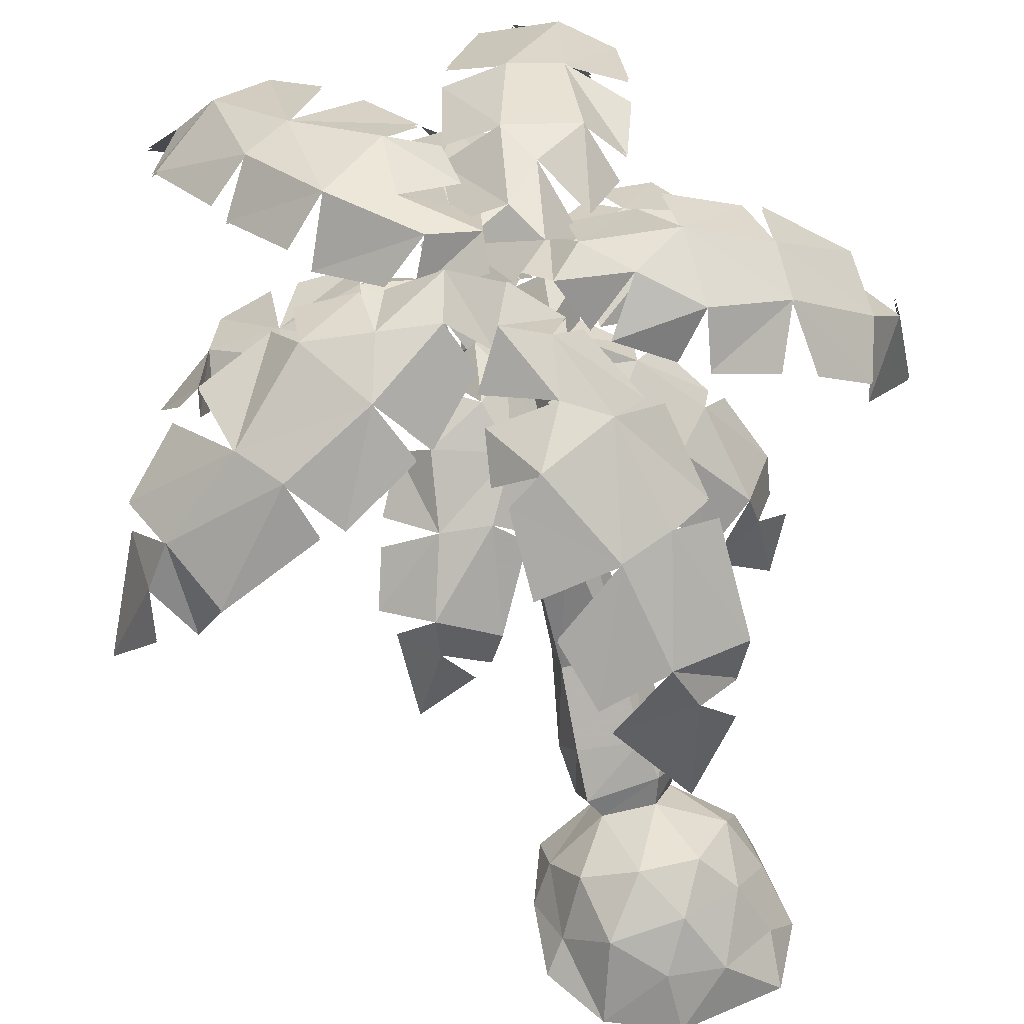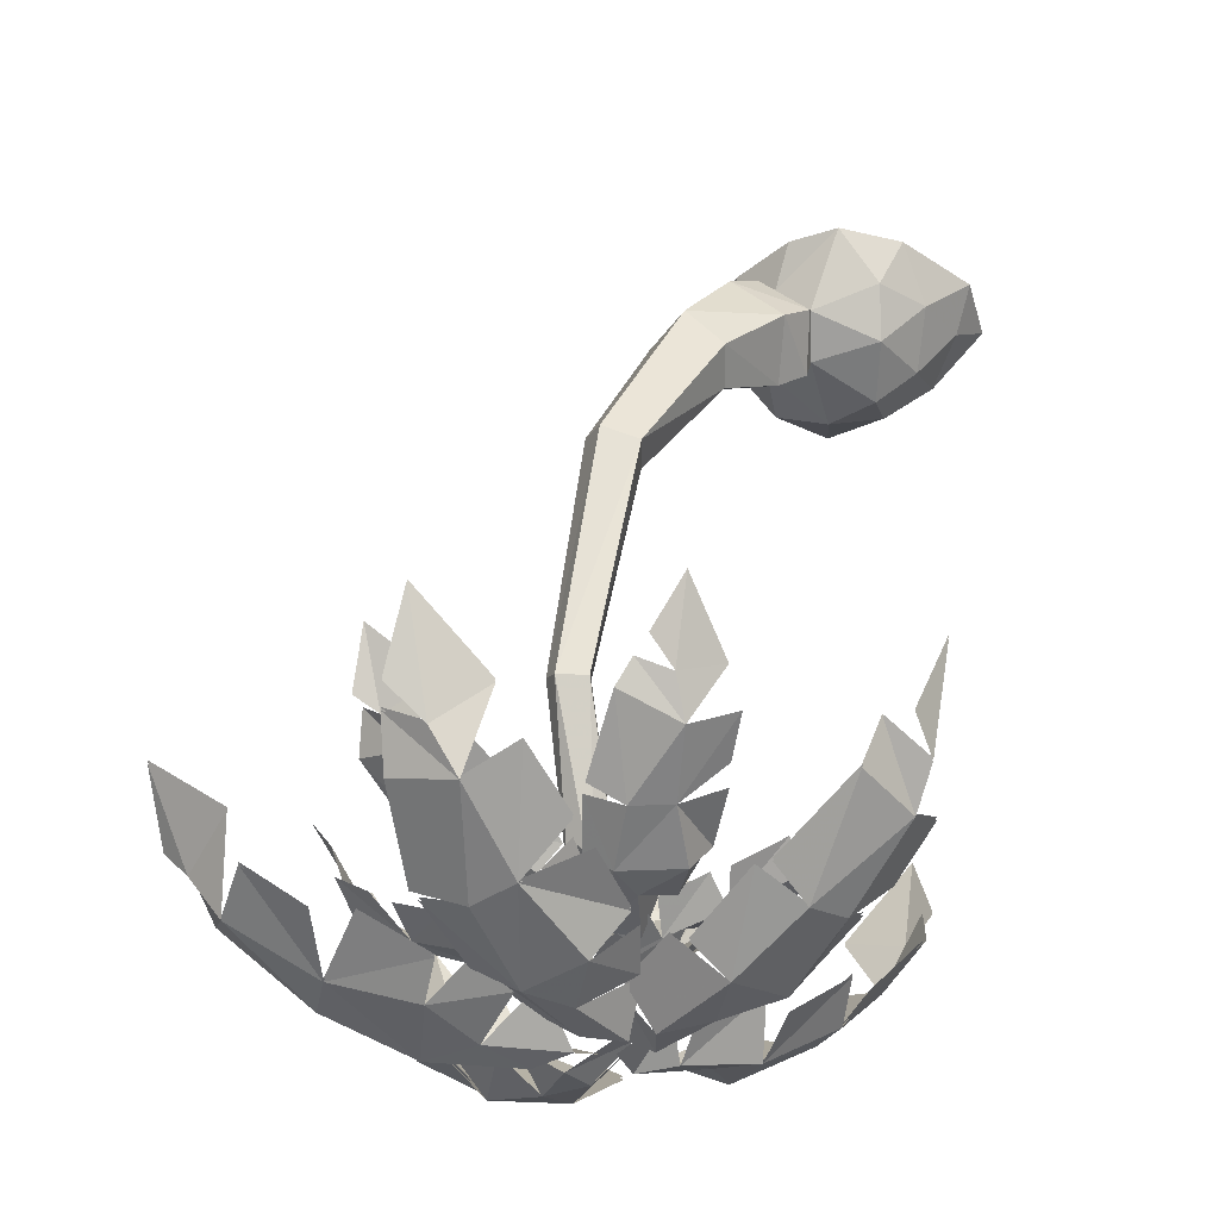
<metadata>
{"format":"obj","ext":"obj","renderer":"f3d","projection":"perspective","resolution":1024,"background":"white","views":[{"elev":-35.1,"azim":-4.1,"up":"+Z"},{"elev":-38.9,"azim":28.7,"up":"+Y"}]}
</metadata>
<code>
v 0.25 -0.2031 -0.3047
v 0.2188 -0.07031 -0.3984
v 0.3203 -0.1797 -0.4609
v 0.3828 -0.2734 -0.3203
v 0.3047 -0.2109 -0.1406
v 0.1875 -0.09375 -0.2109
v 0.1562 0 -0.2734
v 0.1875 0 -0.4609
v 0.3203 0 -0.5781
v 0.4609 -0.125 -0.5156
v 0.4922 -0.2266 -0.4141
v 0.5234 -0.2891 -0.2891
v 0.4297 -0.25 -0.125
v 0.4297 -0.3203 -0.09375
v 0.2656 -0.25 -0.125
v 0.2969 -0.1172 -0.04688
v 0.1719 0 -0.1094
v 0.7188 -0.08594 -0.3672
v 0.7031 -0.1172 -0.2109
v 0.625 -0.2109 -0.3203
v 0.6016 -0.1172 -0.4844
v 0.75 0 -0.4766
v 0.7891 0 -0.3047
v 0.7031 0 -0.09375
v 0.6406 -0.125 -0.07812
v 0.6016 -0.2344 -0.1562
v 0.5078 0 -0.5938
v 0.2969 0 -0.007812
v 0.3984 -0.09375 -0.007812
v 0.4609 0 0.03906
v 0.5859 0 0.02344
v 0.4766 -0.1797 -0.03125
v 0.4922 -0.2188 0.007812
v 0.4609 -0.2891 0.08594
v 0.3828 -0.3828 -0.03125
v 0.2344 -0.3281 -0.03125
v 0.25 -0.125 -0.03125
v 0.3828 -0.1094 0.05469
v 0.3516 -0.1797 0.1484
v 0.2969 -0.3672 0.2812
v 0.3672 -0.4531 0.2188
v 0.3203 -0.5 0.1328
v 0.1875 -0.4609 0.1172
v 0.2031 -0.2031 0.05469
v 0.1719 -0.3828 0.2188
v 0.08594 -0.7422 0.3672
v 0.1484 -0.7656 0.4141
v 0.2188 -0.7891 0.3516
v 0.1719 -0.7891 0.2656
v 0.08594 -0.7656 0.2656
v -0.03125 -1.32 0.25
v -0.03125 -1.336 0.3203
v 0.007812 -1.359 0.3516
v 0.07031 -1.359 0.3125
v 0.03906 -1.32 0.25
v -0.01562 -1.688 0.03906
v -0.09375 -1.695 0.05469
v -0.09375 -1.734 0.1016
v -0.03125 -1.758 0.1016
v 0.007812 -1.734 0.07031
v 0.3125 -1.711 -0.1562
v 0.2969 -1.602 -0.2422
v 0.3906 -1.531 -0.2578
v 0.4609 -1.602 -0.1875
v 0.3594 -1.734 -0.0625
v 0.2188 -1.805 -0.007812
v 0.1719 -1.758 -0.1328
v 0.125 -1.727 -0.1719
v 0.2344 -1.641 -0.2188
v 0.375 -1.688 0.01562
v 0.2656 -1.758 0.07031
v 0.04688 -1.758 -0.08594
v 0.09375 -1.711 -0.1562
v 0.125 -1.797 -0.02344
v 0.07812 -1.844 0.01562
v 0.01562 -1.844 0
v 0.03125 -1.75 -0.04688
v 0.2188 -1.758 0.07031
v 0.1094 -1.797 0.09375
v 0.07812 -1.805 0.1094
v -0.01562 -1.82 0.07031
v -0.2656 -1.508 -0.4219
v -0.1562 -1.656 -0.3359
v -0.2656 -1.578 -0.3203
v -0.1562 -1.547 -0.4688
v -0.05469 -1.68 -0.3281
v -0.02344 -1.758 -0.2109
v -0.1797 -1.758 -0.2109
v -0.2422 -1.703 -0.1797
v -0.2656 -1.625 -0.2812
v 0.03125 -1.633 -0.3125
v 0.04688 -1.719 -0.2031
v -0.1797 -1.766 -0.07031
v -0.2266 -1.719 -0.1406
v -0.08594 -1.812 -0.1328
v -0.03906 -1.82 -0.0625
v -0.1016 -1.836 -0.007812
v -0.1719 -1.758 -0.03125
v 0.04688 -1.711 -0.1562
v 0.01562 -1.766 -0.05469
v 0.01562 -1.773 -0.02344
v -0.03906 -1.812 0.03906
v -0.6094 -1.594 0.2188
v -0.4844 -1.727 0.09375
v -0.5078 -1.672 0.2344
v -0.625 -1.641 0.1016
v -0.4688 -1.727 0.02344
v -0.3125 -1.805 0.007812
v -0.3281 -1.82 0.1406
v -0.3281 -1.773 0.2266
v -0.4531 -1.711 0.2266
v -0.4219 -1.672 -0.04688
v -0.2969 -1.75 -0.04688
v -0.1953 -1.789 0.1875
v -0.2812 -1.758 0.2109
v -0.2266 -1.82 0.07031
v -0.1562 -1.844 0.03125
v -0.08594 -1.859 0.1016
v -0.1562 -1.781 0.1562
v -0.2422 -1.734 -0.04688
v -0.1406 -1.773 -0.01562
v -0.1016 -1.781 0
v -0.02344 -1.82 0.05469
v -0.02344 -1.68 0.6797
v -0.08594 -1.797 0.5078
v 0.01562 -1.742 0.5703
v -0.1406 -1.711 0.6719
v -0.1797 -1.805 0.4766
v -0.1562 -1.859 0.3203
v -0.01562 -1.859 0.3672
v 0.04688 -1.812 0.375
v 0.03125 -1.734 0.5078
v -0.2656 -1.75 0.4453
v -0.2266 -1.797 0.3047
v 0.03125 -1.797 0.25
v 0.04688 -1.773 0.3359
v -0.05469 -1.859 0.2578
v -0.08594 -1.867 0.1719
v -0.01562 -1.867 0.1328
v 0.01562 -1.789 0.2031
v -0.2109 -1.789 0.2734
v -0.1562 -1.812 0.1562
v -0.1406 -1.805 0.125
v -0.05469 -1.82 0.07031
v 0.4609 -1.648 0.3984
v 0.2812 -1.773 0.3359
v 0.3906 -1.695 0.3125
v 0.375 -1.703 0.4766
v 0.2031 -1.789 0.3984
v 0.1094 -1.844 0.2812
v 0.2344 -1.828 0.1953
v 0.2656 -1.758 0.1484
v 0.3594 -1.711 0.2578
v 0.125 -1.758 0.4375
v 0.0625 -1.812 0.3281
v 0.1484 -1.797 0.07812
v 0.2344 -1.758 0.1328
v 0.1094 -1.844 0.1797
v 0.03125 -1.867 0.1484
v 0.04688 -1.852 0.04688
v 0.1094 -1.758 0.07031
v 0.03125 -1.766 0.3125
v -0.01562 -1.82 0.1953
v -0.02344 -1.812 0.1562
v 0.1875 -1.867 0.7734
v 0.0625 -2.023 0.5703
v 0.2031 -1.945 0.6094
v 0.0625 -1.922 0.7891
v -0.05469 -2.031 0.5547
v -0.07031 -2.094 0.3281
v 0.09375 -2.086 0.3516
v 0.1875 -2 0.3516
v 0.2031 -1.969 0.5234
v -0.1797 -1.969 0.5391
v -0.1797 -2.016 0.3438
v 0.1094 -2.023 0.1719
v 0.1719 -1.992 0.2891
v 0 -2.102 0.2344
v -0.05469 -2.094 0.125
v 0.01562 -2.086 0.04688
v 0.09375 -2 0.1328
v -0.1797 -1.992 0.3125
v -0.1562 -2.016 0.1406
v -0.1406 -2.008 0.09375
v -0.03906 -2.031 -0.01562
v -0.5312 -1.844 0.6562
v -0.4844 -1.992 0.4062
v -0.4219 -1.93 0.5625
v -0.6406 -1.883 0.5547
v -0.5625 -1.992 0.3125
v -0.4062 -2.07 0.1562
v -0.2969 -2.055 0.3203
v -0.2266 -2.008 0.3984
v -0.3359 -1.938 0.5234
v -0.5938 -1.906 0.2109
v -0.4688 -1.977 0.08594
v -0.1406 -2.023 0.2344
v -0.1797 -2 0.3516
v -0.2656 -2.07 0.1562
v -0.2109 -2.086 0.04688
v -0.1016 -2.086 0.0625
v -0.1016 -1.992 0.1953
v -0.4219 -1.953 0.05469
v -0.2812 -1.992 -0.007812
v -0.2266 -1.984 -0.01562
v -0.08594 -2.055 -0.01562
v -0.75 -1.688 -0.3125
v -0.5469 -1.875 -0.3203
v -0.6719 -1.797 -0.2031
v -0.6719 -1.711 -0.4219
v -0.4531 -1.875 -0.3906
v -0.2969 -1.984 -0.2812
v -0.4375 -2 -0.1562
v -0.4922 -1.922 -0.07031
v -0.625 -1.852 -0.1562
v -0.3359 -1.805 -0.4375
v -0.2109 -1.914 -0.3516
v -0.3281 -1.984 -0.01562
v -0.4531 -1.938 -0.02344
v -0.2969 -2.031 -0.1484
v -0.1719 -2.047 -0.1328
v -0.1719 -2.07 -0.02344
v -0.2812 -1.984 -0.007812
v -0.1797 -1.883 -0.3047
v -0.1016 -1.961 -0.1719
v -0.07031 -1.969 -0.1328
v -0.05469 -2.031 -0.01562
v 0.1484 -1.633 -0.7031
v 0.1719 -1.852 -0.5234
v 0.0625 -1.734 -0.6172
v 0.2812 -1.688 -0.6484
v 0.2656 -1.867 -0.4531
v 0.1484 -2 -0.2969
v 0.01562 -1.961 -0.4062
v -0.03906 -1.906 -0.4453
v 0.01562 -1.781 -0.5625
v 0.3438 -1.82 -0.3438
v 0.25 -1.945 -0.2188
v -0.08594 -1.938 -0.2891
v -0.07031 -1.875 -0.375
v 0.04688 -2 -0.2656
v 0.03125 -2.047 -0.1484
v -0.07031 -2.047 -0.1328
v -0.1016 -1.945 -0.2188
v 0.2188 -1.906 -0.1797
v 0.09375 -2 -0.09375
v 0.0625 -1.984 -0.05469
v -0.05469 -2.055 -0.03125
v 0.6953 -1.75 0.007812
v 0.5078 -1.945 0.04688
v 0.5703 -1.836 -0.04688
v 0.6953 -1.812 0.125
v 0.4766 -1.977 0.1641
v 0.2812 -2.062 0.1172
v 0.3281 -2.023 -0.04688
v 0.3438 -1.93 -0.125
v 0.4922 -1.867 -0.07031
v 0.4219 -1.938 0.2891
v 0.25 -2.023 0.2344
v 0.1484 -1.977 -0.1016
v 0.2812 -1.922 -0.1016
v 0.1875 -2.062 0
v 0.07812 -2.086 0.04688
v 0.03125 -2.07 -0.03906
v 0.1094 -1.977 -0.07812
v 0.2031 -1.984 0.2266
v 0.0625 -2.016 0.1562
v 0.03125 -2.008 0.125
v -0.03906 -2.039 0.007812
v -0.07031 -1.812 0.02344
v -0.05469 -1.859 0.0625
v -0.125 -1.82 0.07031
v -0.125 -1.758 0.03125
v -0.03906 -1.75 0.02344
v -0.01562 -1.812 0.03906
v 0.7109 -1.688 0.2969
v 0.6641 -1.797 0.3047
v 0.4609 -1.938 0.2891
v 0.7656 -1.742 0.1875
v 0.7109 -1.641 0.04688
v 0.8359 -1.492 0.2266
v 0.7734 -1.688 0.2812
v 0.4219 -1.562 -0.5781
v 0.4375 -1.648 -0.5469
v 0.3594 -1.836 -0.3984
v 0.3438 -1.586 -0.6562
v 0.1875 -1.516 -0.6797
v 0.3594 -1.336 -0.7031
v 0.4219 -1.523 -0.6406
v -0.6094 -1.539 -0.5078
v -0.5625 -1.656 -0.5312
v -0.3828 -1.797 -0.4531
v -0.7031 -1.625 -0.4688
v -0.75 -1.578 -0.3047
v -0.7812 -1.375 -0.4609
v -0.6875 -1.531 -0.5234
v -0.7656 -1.719 0.4922
v -0.75 -1.797 0.4297
v -0.625 -1.922 0.2422
v -0.7188 -1.766 0.5781
v -0.5625 -1.711 0.6719
v -0.75 -1.555 0.7109
v -0.7812 -1.695 0.5859
v -0.07031 -1.766 0.8672
v -0.1016 -1.867 0.7969
v -0.1719 -1.977 0.5859
v 0.03125 -1.828 0.8594
v 0.1484 -1.742 0.8125
v 0.0625 -1.602 1
v -0.02344 -1.758 0.9375
v 0.3281 -1.602 0.6016
v 0.2812 -1.656 0.5938
v 0.1484 -1.758 0.4688
v 0.3906 -1.625 0.5469
v 0.4609 -1.57 0.4531
v 0.4609 -1.453 0.625
v 0.375 -1.578 0.625
v -0.2266 -1.594 0.7031
v -0.2656 -1.672 0.6484
v -0.2422 -1.758 0.4688
v -0.1719 -1.641 0.7188
v -0.03906 -1.602 0.7188
v -0.1562 -1.484 0.8203
v -0.2109 -1.609 0.7656
v -0.6406 -1.516 0.02344
v -0.6094 -1.586 -0.007812
v -0.4688 -1.68 -0.03125
v -0.6484 -1.531 0.08594
v -0.625 -1.508 0.2188
v -0.7344 -1.367 0.1484
v -0.6875 -1.484 0.07031
v -0.03906 -1.422 -0.4766
v -0.02344 -1.508 -0.4688
v 0.01562 -1.641 -0.3359
v -0.1406 -1.453 -0.4844
v -0.2266 -1.414 -0.4141
v -0.1719 -1.266 -0.5078
v -0.07031 -1.414 -0.5078
v 0.5234 -1.484 -0.08594
v 0.5078 -1.57 -0.05469
v 0.4062 -1.688 0
v 0.4922 -1.508 -0.1719
v 0.4062 -1.445 -0.2344
v 0.5391 -1.344 -0.1797
v 0.5547 -1.484 -0.1328
v -0.7188 -1.758 0.5781
v -0.5625 -1.703 0.6719
v -0.6406 -1.875 0.5547
v -0.7656 -1.711 0.4922
v -0.75 -1.789 0.4297
v -0.5625 -1.984 0.3125
v -0.625 -1.914 0.2422
v -0.75 -1.547 0.7109
v -0.7812 -1.688 0.5859
v -0.4844 -1.984 0.4062
v -0.5312 -1.836 0.6562
v -0.4219 -1.922 0.5625
v -0.2969 -2.047 0.3203
v -0.4062 -2.062 0.1562
v -0.2266 -2 0.3984
v -0.3359 -1.93 0.5234
v -0.5938 -1.898 0.2109
v -0.5469 -1.867 -0.3203
v -0.6719 -1.703 -0.4219
v -0.75 -1.68 -0.3125
v -0.6719 -1.789 -0.2031
v -0.7031 -1.617 -0.4688
v -0.75 -1.57 -0.3047
v -0.6094 -1.531 -0.5078
v -0.5625 -1.648 -0.5312
v -0.4531 -1.867 -0.3906
v -0.3828 -1.789 -0.4531
v -0.6875 -1.523 -0.5234
v -0.7812 -1.367 -0.4609
v -0.2969 -1.977 -0.2812
v -0.3359 -1.797 -0.4375
v -0.2109 -1.906 -0.3516
v -0.625 -1.844 -0.1562
v -0.4922 -1.914 -0.07031
v -0.4375 -1.992 -0.1562
v 0.03125 -1.82 0.8594
v 0.0625 -1.594 1
v 0.1484 -1.734 0.8125
v 0.0625 -1.914 0.7891
v -0.07031 -1.758 0.8672
v -0.1016 -1.859 0.7969
v -0.05469 -2.023 0.5547
v -0.1719 -1.969 0.5859
v -0.02344 -1.75 0.9375
v 0.0625 -2.016 0.5703
v 0.1875 -1.859 0.7734
v 0.2031 -1.938 0.6094
v 0.2031 -1.961 0.5234
v 0.1875 -1.992 0.3516
v 0.09375 -2.078 0.3516
v -0.1797 -2.008 0.3438
v -0.1797 -1.961 0.5391
v -0.07031 -2.086 0.3281
v 0.7734 -1.68 0.2812
v 0.8359 -1.484 0.2266
v 0.7656 -1.734 0.1875
v 0.7109 -1.633 0.04688
v 0.6953 -1.805 0.125
v 0.7109 -1.68 0.2969
v 0.6641 -1.789 0.3047
v 0.4766 -1.969 0.1641
v 0.4609 -1.93 0.2891
v 0.5078 -1.938 0.04688
v 0.6953 -1.742 0.007812
v 0.5703 -1.828 -0.04688
v 0.4922 -1.859 -0.07031
v 0.3438 -1.922 -0.125
v 0.3281 -2.016 -0.04688
v 0.2812 -2.055 0.1172
v 0.4219 -1.93 0.2891
v 0.25 -2.016 0.2344
v 0.3438 -1.578 -0.6562
v 0.1875 -1.508 -0.6797
v 0.2812 -1.68 -0.6484
v 0.4219 -1.555 -0.5781
v 0.4375 -1.641 -0.5469
v 0.2656 -1.859 -0.4531
v 0.3594 -1.828 -0.3984
v 0.4219 -1.516 -0.6406
v 0.3594 -1.328 -0.7031
v 0.0625 -1.727 -0.6172
v 0.1719 -1.844 -0.5234
v 0.1484 -1.625 -0.7031
v 0.1484 -1.992 -0.2969
v 0.3438 -1.812 -0.3438
v 0.01562 -1.773 -0.5625
v -0.03906 -1.898 -0.4453
v 0.01562 -1.953 -0.4062
v -0.07031 -1.867 -0.375
v -0.08594 -1.93 -0.2891
f 1 2 3
f 1 3 4
f 1 4 5
f 1 5 6
f 1 6 2
f 2 6 7
f 2 7 8
f 2 8 9
f 2 9 3
f 3 9 10
f 3 10 11
f 3 11 4
f 4 11 12
f 4 12 13
f 4 13 5
f 5 15 16
f 5 16 6
f 6 16 17
f 6 17 7
f 18 19 20
f 18 20 21
f 18 21 22
f 18 22 23
f 18 23 19
f 19 23 24
f 19 24 25
f 19 25 26
f 19 26 20
f 20 26 12
f 20 12 11
f 20 11 21
f 21 11 10
f 21 10 27
f 21 27 22
f 10 9 27
f 17 16 28
f 28 16 29
f 28 29 30
f 30 29 31
f 31 29 32
f 31 32 25
f 31 25 24
f 12 26 13
f 13 26 32
f 15 37 16
f 25 32 26
f 5 13 14
f 5 14 15
f 13 32 33
f 13 33 14
f 14 33 34
f 14 34 35
f 14 35 15
f 15 35 36
f 15 36 37
f 16 37 29
f 29 37 38
f 29 38 32
f 32 38 33
f 33 38 39
f 33 39 34
f 34 39 40
f 34 40 41
f 34 41 35
f 35 41 42
f 35 42 36
f 36 42 43
f 36 43 44
f 36 44 37
f 37 44 38
f 38 44 39
f 39 44 45
f 39 45 40
f 40 45 46
f 40 46 47
f 40 47 41
f 41 47 48
f 41 48 42
f 42 48 49
f 42 49 43
f 43 49 50
f 43 50 45
f 43 45 44
f 45 50 46
f 46 50 51
f 46 51 52
f 46 52 47
f 47 52 53
f 47 53 48
f 48 53 54
f 48 54 49
f 49 54 55
f 49 55 50
f 50 55 51
f 51 55 56
f 51 56 57
f 51 57 52
f 52 57 58
f 52 58 53
f 53 58 59
f 53 59 54
f 54 59 60
f 54 60 55
f 55 60 56
f 61 62 63
f 61 63 64
f 61 64 65
f 61 65 66
f 61 66 67
f 61 67 68
f 61 68 69
f 66 70 71
f 70 66 65
f 67 72 73
f 72 67 74
f 74 67 66
f 74 66 75
f 74 75 76
f 74 76 77
f 75 78 79
f 78 75 66
f 76 80 81
f 80 76 75
f 82 83 84
f 83 82 85
f 83 85 86
f 83 86 87
f 83 87 88
f 83 88 89
f 83 89 90
f 87 91 92
f 91 87 86
f 88 93 94
f 93 88 95
f 95 88 87
f 95 87 96
f 95 96 97
f 95 97 98
f 96 99 100
f 99 96 87
f 97 101 102
f 101 97 96
f 103 104 105
f 104 103 106
f 104 106 107
f 104 107 108
f 104 108 109
f 104 109 110
f 104 110 111
f 108 112 113
f 112 108 107
f 109 114 115
f 114 109 116
f 116 109 108
f 116 108 117
f 116 117 118
f 116 118 119
f 117 120 121
f 120 117 108
f 118 122 123
f 122 118 117
f 124 125 126
f 125 124 127
f 125 127 128
f 125 128 129
f 125 129 130
f 125 130 131
f 125 131 132
f 129 133 134
f 133 129 128
f 130 135 136
f 135 130 137
f 137 130 129
f 137 129 138
f 137 138 139
f 137 139 140
f 138 141 142
f 141 138 129
f 139 143 144
f 143 139 138
f 145 146 147
f 146 145 148
f 146 148 149
f 146 149 150
f 146 150 151
f 146 151 152
f 146 152 153
f 150 154 155
f 154 150 149
f 151 156 157
f 156 151 158
f 158 151 150
f 158 150 159
f 158 159 160
f 158 160 161
f 159 162 163
f 162 159 150
f 160 164 123
f 164 160 159
f 165 166 167
f 166 165 168
f 166 168 169
f 166 169 170
f 166 170 171
f 166 171 172
f 166 172 173
f 170 174 175
f 174 170 169
f 171 176 177
f 176 171 178
f 178 171 170
f 178 170 179
f 178 179 180
f 178 180 181
f 179 182 183
f 182 179 170
f 180 184 185
f 184 180 179
f 186 187 188
f 187 186 189
f 187 189 190
f 187 190 191
f 187 191 192
f 187 192 193
f 187 193 194
f 191 195 196
f 195 191 190
f 192 197 198
f 197 192 199
f 199 192 191
f 199 191 200
f 199 200 201
f 199 201 202
f 200 203 204
f 203 200 191
f 201 205 206
f 205 201 200
f 207 208 209
f 208 207 210
f 208 210 211
f 208 211 212
f 208 212 213
f 208 213 214
f 208 214 215
f 212 216 217
f 216 212 211
f 213 218 219
f 218 213 220
f 220 213 212
f 220 212 221
f 220 221 222
f 220 222 223
f 221 224 225
f 224 221 212
f 222 226 227
f 226 222 221
f 228 229 230
f 229 228 231
f 229 231 232
f 229 232 233
f 229 233 234
f 229 234 235
f 229 235 236
f 233 237 238
f 237 233 232
f 234 239 240
f 239 234 241
f 241 234 233
f 241 233 242
f 241 242 243
f 241 243 244
f 242 245 246
f 245 242 233
f 243 247 248
f 247 243 242
f 249 250 251
f 250 249 252
f 250 252 253
f 250 253 254
f 250 254 255
f 250 255 256
f 250 256 257
f 254 258 259
f 258 254 253
f 255 260 261
f 260 255 262
f 262 255 254
f 262 254 263
f 262 263 264
f 262 264 265
f 263 266 267
f 266 263 254
f 264 268 269
f 268 264 263
f 270 271 272
f 270 272 273
f 270 273 274
f 270 274 275
f 270 275 271
f 252 276 277
f 252 277 253
f 253 277 278
f 276 252 279
f 279 252 280
f 279 280 281
f 279 281 282
f 231 283 284
f 231 284 232
f 232 284 285
f 283 231 286
f 286 231 287
f 286 287 288
f 286 288 289
f 210 290 291
f 210 291 211
f 211 291 292
f 290 210 293
f 293 210 294
f 293 294 295
f 293 295 296
f 189 297 298
f 189 298 190
f 190 298 299
f 297 189 300
f 300 189 301
f 300 301 302
f 300 302 303
f 168 304 305
f 168 305 169
f 169 305 306
f 304 168 307
f 307 168 308
f 307 308 309
f 307 309 310
f 148 311 312
f 148 312 149
f 149 312 313
f 311 148 314
f 314 148 315
f 314 315 316
f 314 316 317
f 127 318 319
f 127 319 128
f 128 319 320
f 318 127 321
f 321 127 322
f 321 322 323
f 321 323 324
f 106 325 326
f 106 326 107
f 107 326 327
f 325 106 328
f 328 106 329
f 328 329 330
f 328 330 331
f 85 332 333
f 85 333 86
f 86 333 334
f 332 85 335
f 335 85 336
f 335 336 337
f 335 337 338
f 64 339 340
f 64 340 65
f 65 340 341
f 339 64 342
f 342 64 343
f 342 343 344
f 342 344 345
f 346 347 348
f 346 348 349
f 349 348 350
f 350 348 351
f 350 351 352
f 346 353 347
f 353 346 354
f 355 351 348
f 355 348 356
f 355 356 357
f 358 359 355
f 358 355 360
f 360 355 361
f 359 351 355
f 351 359 362
f 363 364 365
f 363 365 366
f 367 368 364
f 367 364 369
f 369 364 370
f 370 364 371
f 370 371 372
f 373 374 367
f 367 374 368
f 363 371 364
f 371 363 375
f 371 375 376
f 376 375 377
f 378 379 363
f 363 379 380
f 363 380 375
f 381 382 383
f 381 383 384
f 381 384 385
f 385 384 386
f 386 384 387
f 386 387 388
f 389 382 381
f 390 387 384
f 390 384 391
f 390 391 392
f 393 394 390
f 390 394 395
f 396 397 398
f 398 397 387
f 399 400 401
f 401 400 402
f 401 402 403
f 401 403 404
f 404 403 405
f 405 403 406
f 405 406 407
f 408 406 403
f 408 403 409
f 408 409 410
f 411 412 408
f 408 412 413
f 408 413 414
f 408 414 406
f 406 414 415
f 415 414 416
f 417 418 419
f 417 419 420
f 420 419 421
f 421 419 422
f 421 422 423
f 424 425 417
f 417 425 418
f 426 427 428
f 428 427 419
f 419 427 422
f 422 427 429
f 422 429 430
f 431 432 427
f 427 432 433
f 427 433 429
f 434 435 433

</code>
